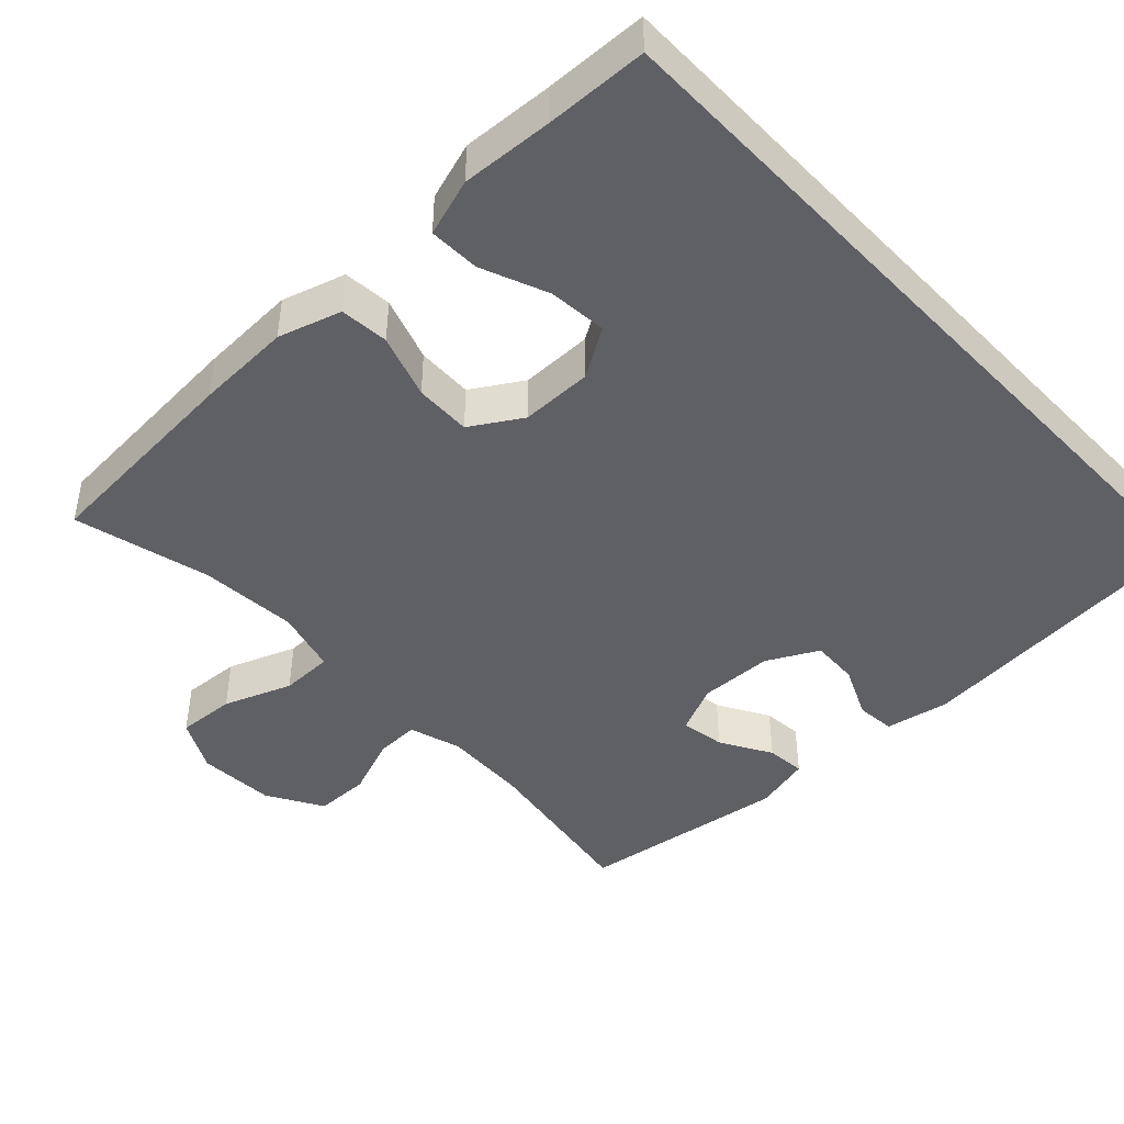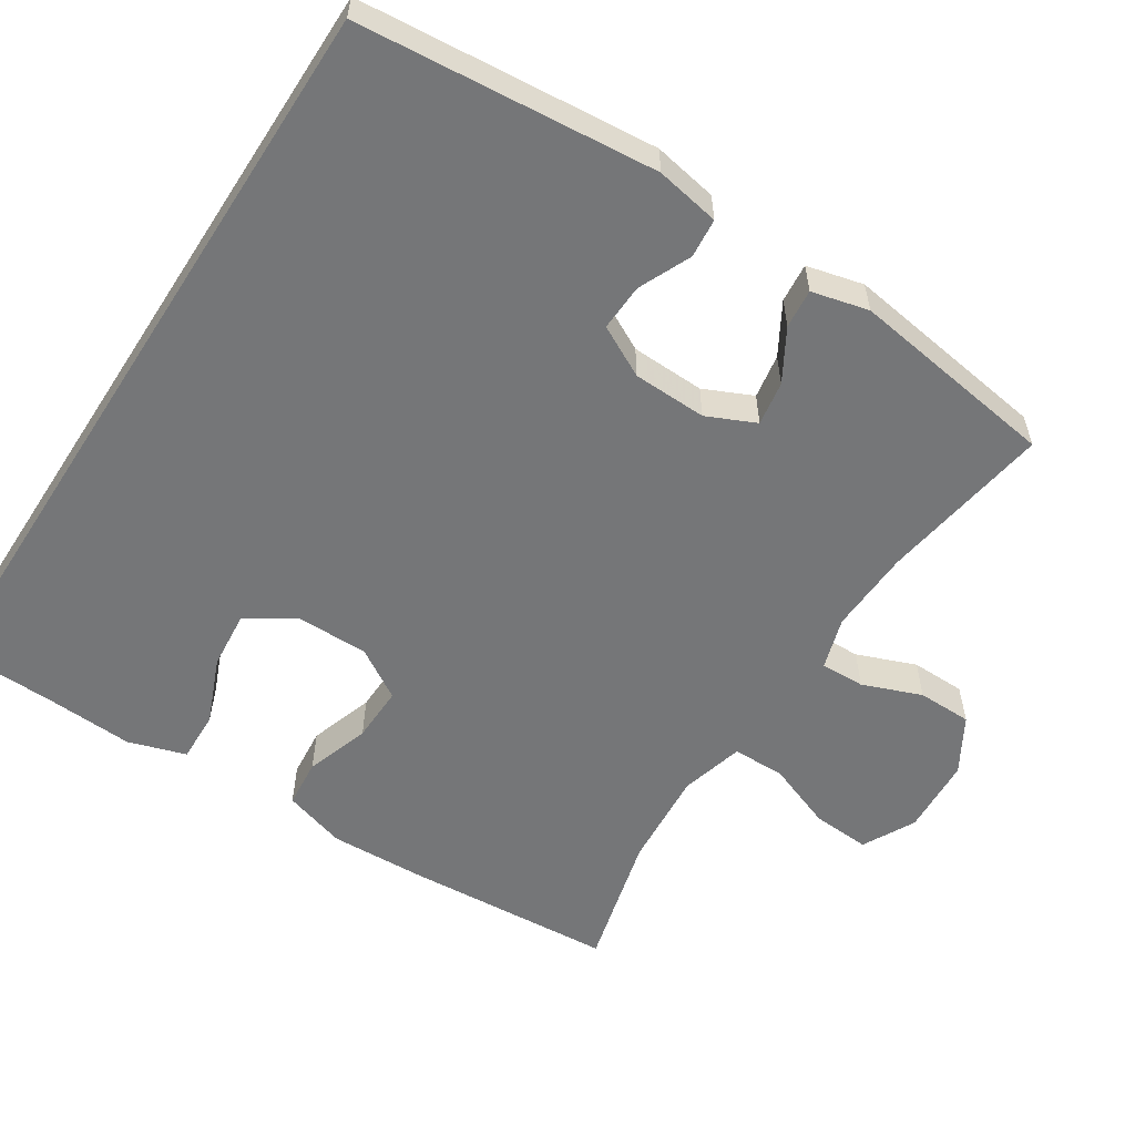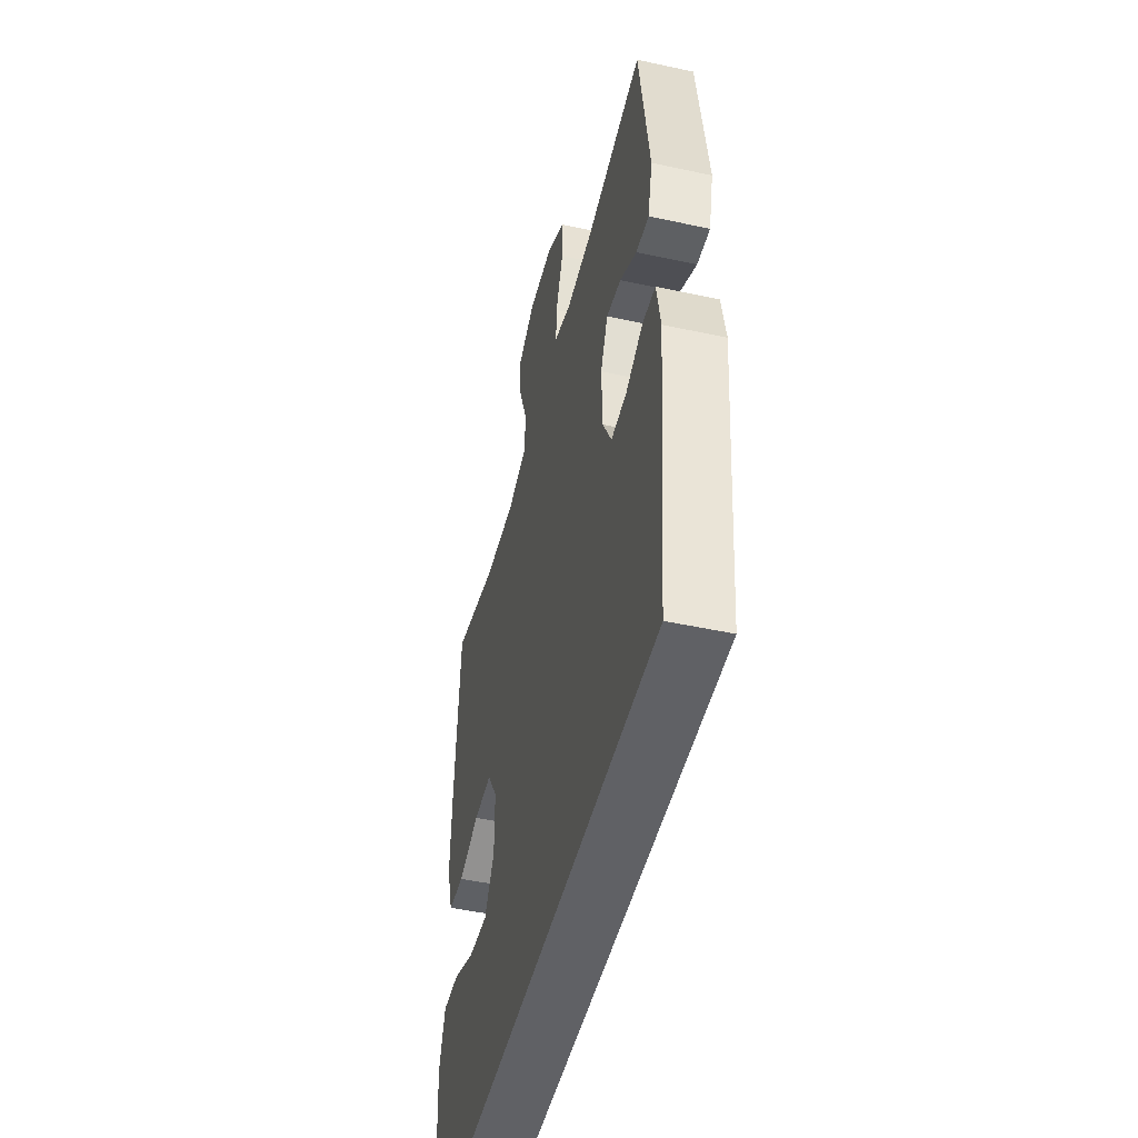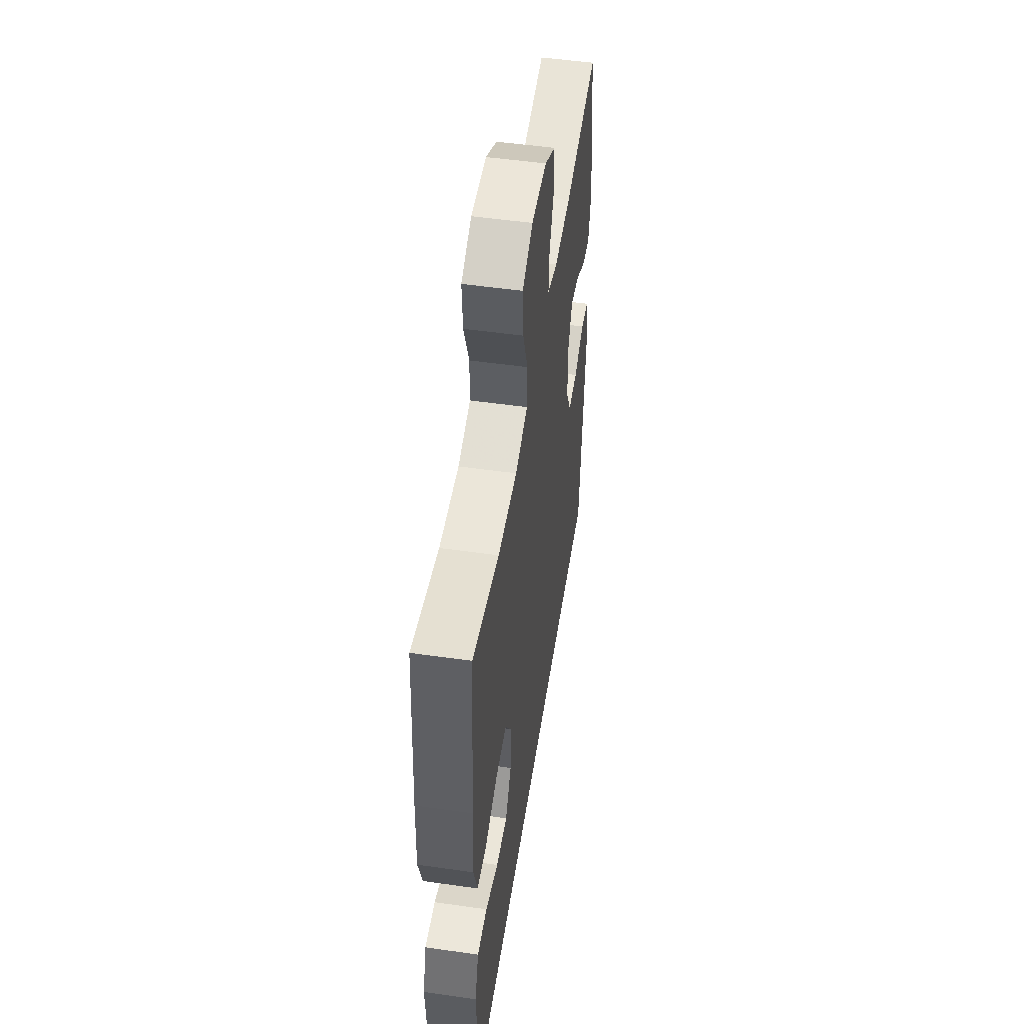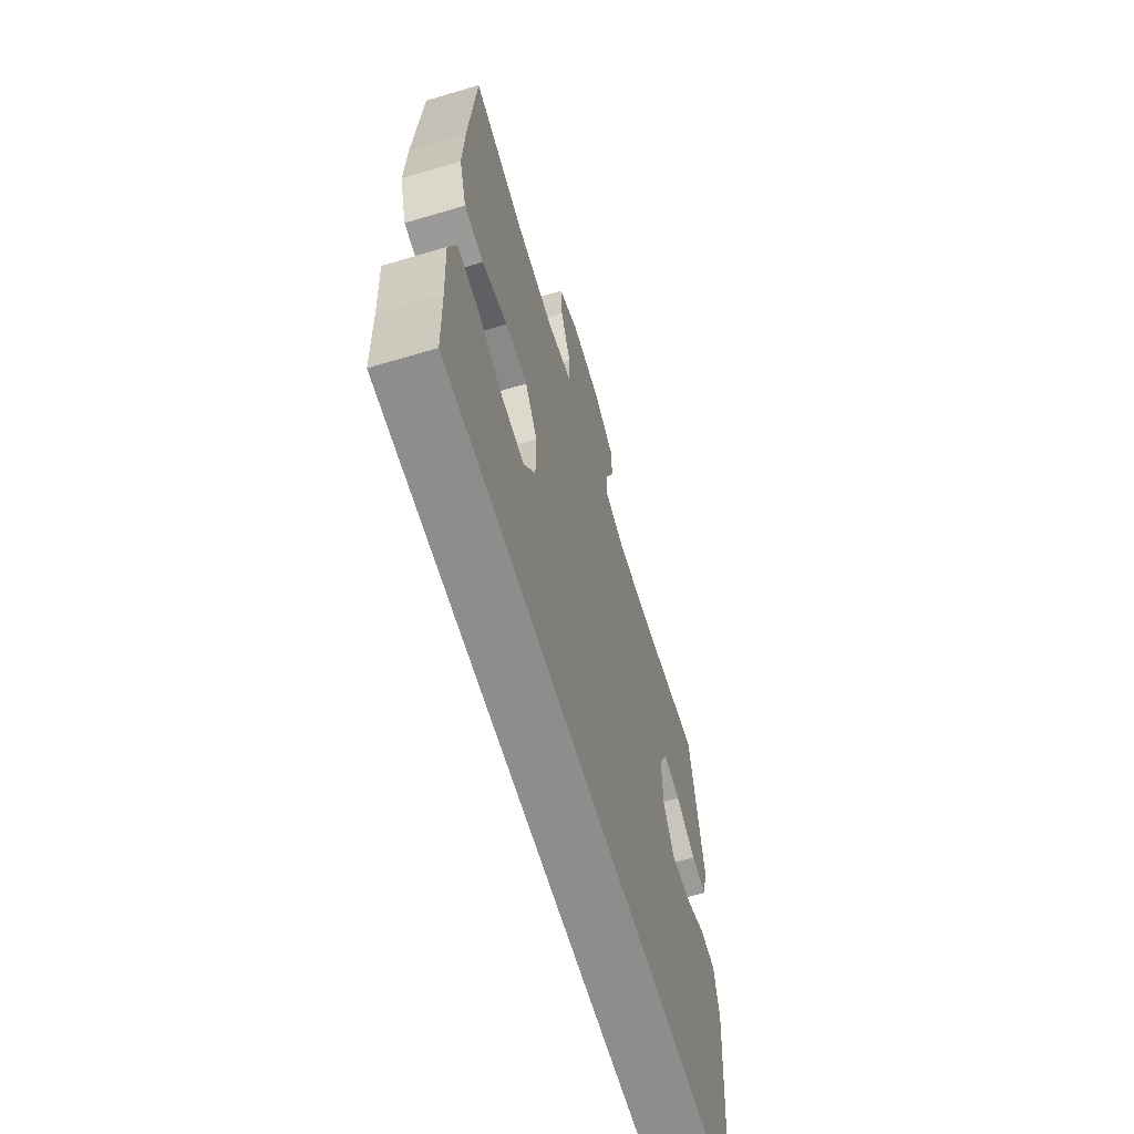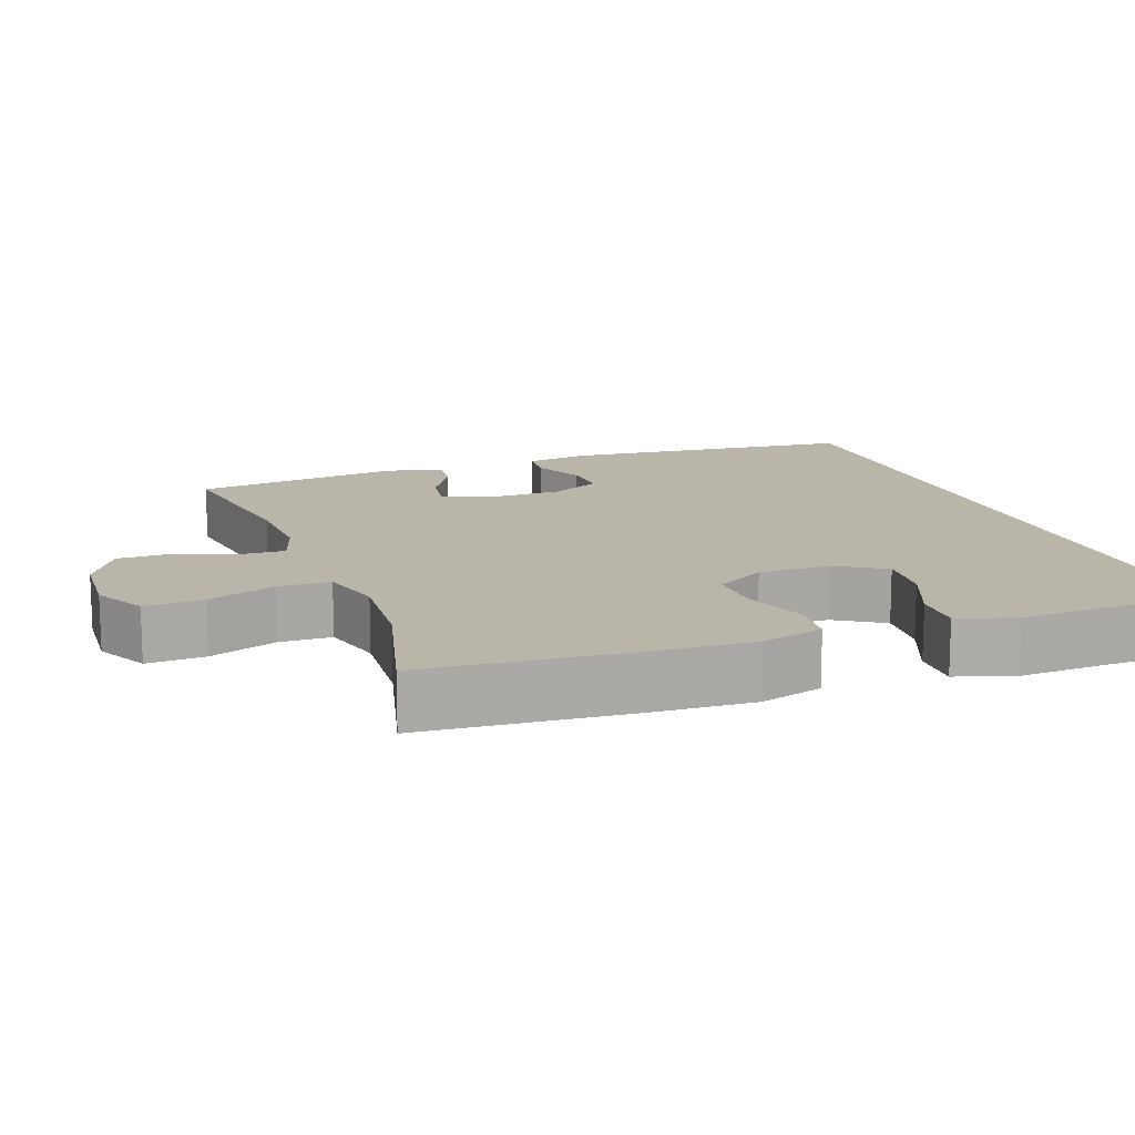
<metadata>
{"format":"obj","ext":"obj","renderer":"f3d","projection":"perspective","resolution":1024,"background":"white","views":[{"elev":-44.7,"azim":133.3,"up":"+Y"},{"elev":-56.8,"azim":-122.8,"up":"+Y"},{"elev":-47.8,"azim":-103.7,"up":"+Z"},{"elev":51.4,"azim":98.8,"up":"+Z"},{"elev":-64.6,"azim":106.6,"up":"+Z"},{"elev":13.7,"azim":70.2,"up":"+Y"}]}
</metadata>
<code>
v 0.5 0.07 0.5
v 0.52 0.07 0.214
v 0.525 0.07 0.084
v 0.499 0.07 -0.001
v 0.433 0.07 -0.007
v 0.346 0.07 0.022
v 0.27 0.07 0.024
v 0.228 0.07 -0.044
v 0.228 0.07 -0.141
v 0.269 0.07 -0.207
v 0.348 0.07 -0.2
v 0.438 0.07 -0.163
v 0.507 0.07 -0.161
v 0.532 0.07 -0.239
v 0.525 0.07 -0.362
v 0.521 0.07 -0.5
v -0.517 0.07 -0.5
v -0.553 0.07 -0.097
v -0.537 0.07 -0.01
v -0.484 0.07 -0.005
v -0.413 0.07 -0.037
v -0.349 0.07 -0.04
v -0.313 0.07 0.029
v -0.31 0.07 0.129
v -0.34 0.07 0.195
v -0.4 0.07 0.185
v -0.469 0.07 0.145
v -0.522 0.07 0.14
v -0.541 0.07 0.217
v -0.5 0.07 0.5
v -0.268 0.07 0.464
v -0.154 0.07 0.459
v -0.083 0.07 0.481
v -0.085 0.07 0.541
v -0.116 0.07 0.621
v -0.115 0.07 0.695
v -0.04 0.07 0.739
v 0.065 0.07 0.745
v 0.136 0.07 0.708
v 0.131 0.07 0.629
v 0.096 0.07 0.537
v 0.097 0.07 0.466
v 0.183 0.07 0.443
v 0.316 0.07 0.453
v 0.5 0 0.5
v 0.52 0 0.214
v 0.525 0 0.084
v 0.499 0 -0.001
v 0.433 0 -0.007
v 0.346 0 0.022
v 0.27 0 0.024
v 0.228 0 -0.044
v 0.228 0 -0.141
v 0.269 0 -0.207
v 0.348 0 -0.2
v 0.438 0 -0.163
v 0.507 0 -0.161
v 0.532 0 -0.239
v 0.525 0 -0.362
v 0.521 0 -0.5
v -0.517 0 -0.5
v -0.553 0 -0.097
v -0.537 0 -0.01
v -0.484 0 -0.005
v -0.413 0 -0.037
v -0.349 0 -0.04
v -0.313 0 0.029
v -0.31 0 0.129
v -0.34 0 0.195
v -0.4 0 0.185
v -0.469 0 0.145
v -0.522 0 0.14
v -0.541 0 0.217
v -0.5 0 0.5
v -0.268 0 0.464
v -0.154 0 0.459
v -0.083 0 0.481
v -0.085 0 0.541
v -0.116 0 0.621
v -0.115 0 0.695
v -0.04 0 0.739
v 0.065 0 0.745
v 0.136 0 0.708
v 0.131 0 0.629
v 0.096 0 0.537
v 0.097 0 0.466
v 0.183 0 0.443
v 0.316 0 0.453
f 38 39 40 41
f 38 41 42
f 37 38 42
f 34 35 36 37
f 33 34 37 42
f 32 33 42 43
f 28 29 30 31
f 26 27 28 31
f 25 26 31 32
f 24 25 32 43
f 18 19 20 21
f 18 21 22
f 15 16 17 18
f 15 18 22
f 11 12 13 14
f 10 11 14 15
f 3 4 5 6
f 3 6 7
f 44 1 2 3
f 44 3 7
f 23 24 43 44
f 23 44 7 8
f 10 15 22 23
f 9 10 23
f 8 9 23
f 85 84 83 82
f 86 85 82
f 86 82 81
f 81 80 79 78
f 86 81 78 77
f 87 86 77 76
f 75 74 73 72
f 75 72 71 70
f 76 75 70 69
f 87 76 69 68
f 65 64 63 62
f 66 65 62
f 62 61 60 59
f 66 62 59
f 58 57 56 55
f 59 58 55 54
f 50 49 48 47
f 51 50 47
f 47 46 45 88
f 51 47 88
f 88 87 68 67
f 52 51 88 67
f 67 66 59 54
f 67 54 53
f 67 53 52
f 1 45 46 2
f 2 46 47 3
f 3 47 48 4
f 4 48 49 5
f 5 49 50 6
f 6 50 51 7
f 7 51 52 8
f 8 52 53 9
f 9 53 54 10
f 10 54 55 11
f 11 55 56 12
f 12 56 57 13
f 13 57 58 14
f 14 58 59 15
f 15 59 60 16
f 16 60 61 17
f 17 61 62 18
f 18 62 63 19
f 19 63 64 20
f 20 64 65 21
f 21 65 66 22
f 22 66 67 23
f 23 67 68 24
f 24 68 69 25
f 25 69 70 26
f 26 70 71 27
f 27 71 72 28
f 28 72 73 29
f 29 73 74 30
f 30 74 75 31
f 31 75 76 32
f 32 76 77 33
f 33 77 78 34
f 34 78 79 35
f 35 79 80 36
f 36 80 81 37
f 37 81 82 38
f 38 82 83 39
f 39 83 84 40
f 40 84 85 41
f 41 85 86 42
f 42 86 87 43
f 43 87 88 44
f 44 88 45 1

</code>
